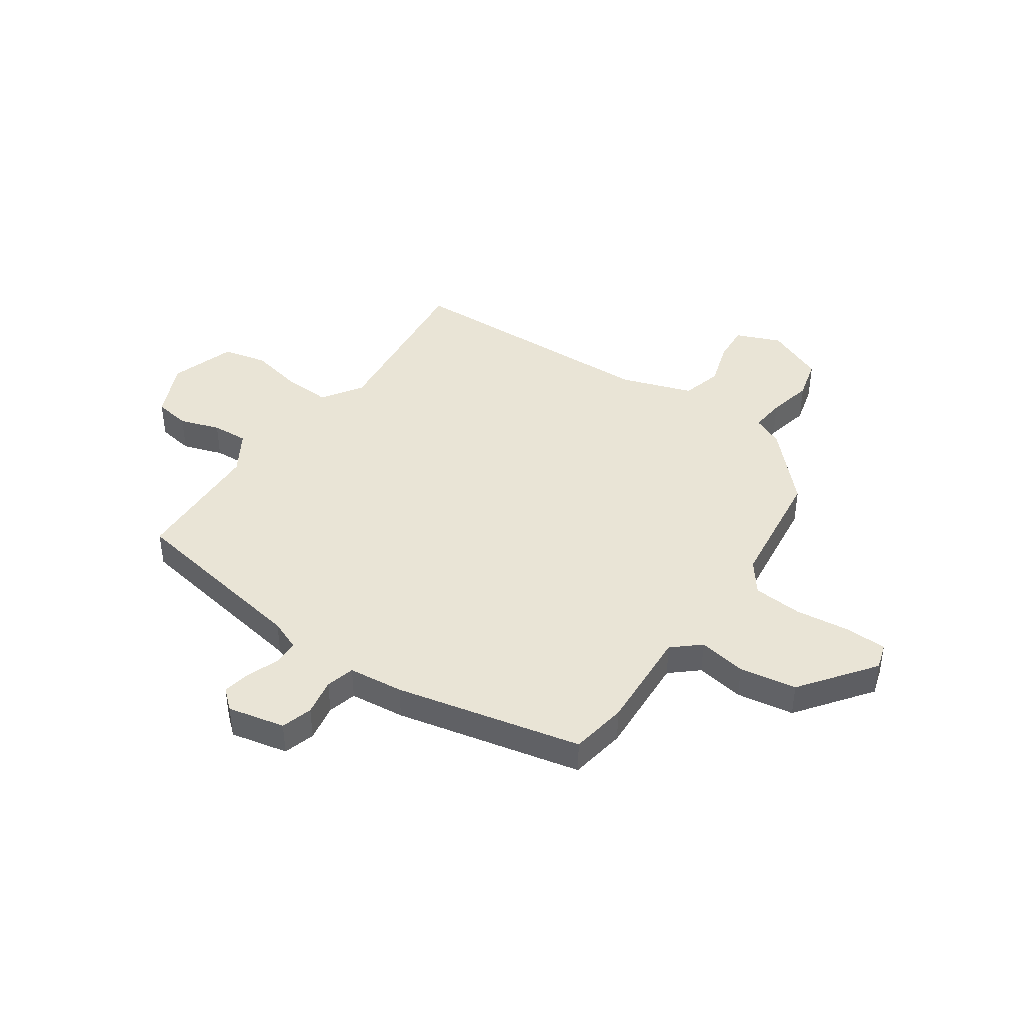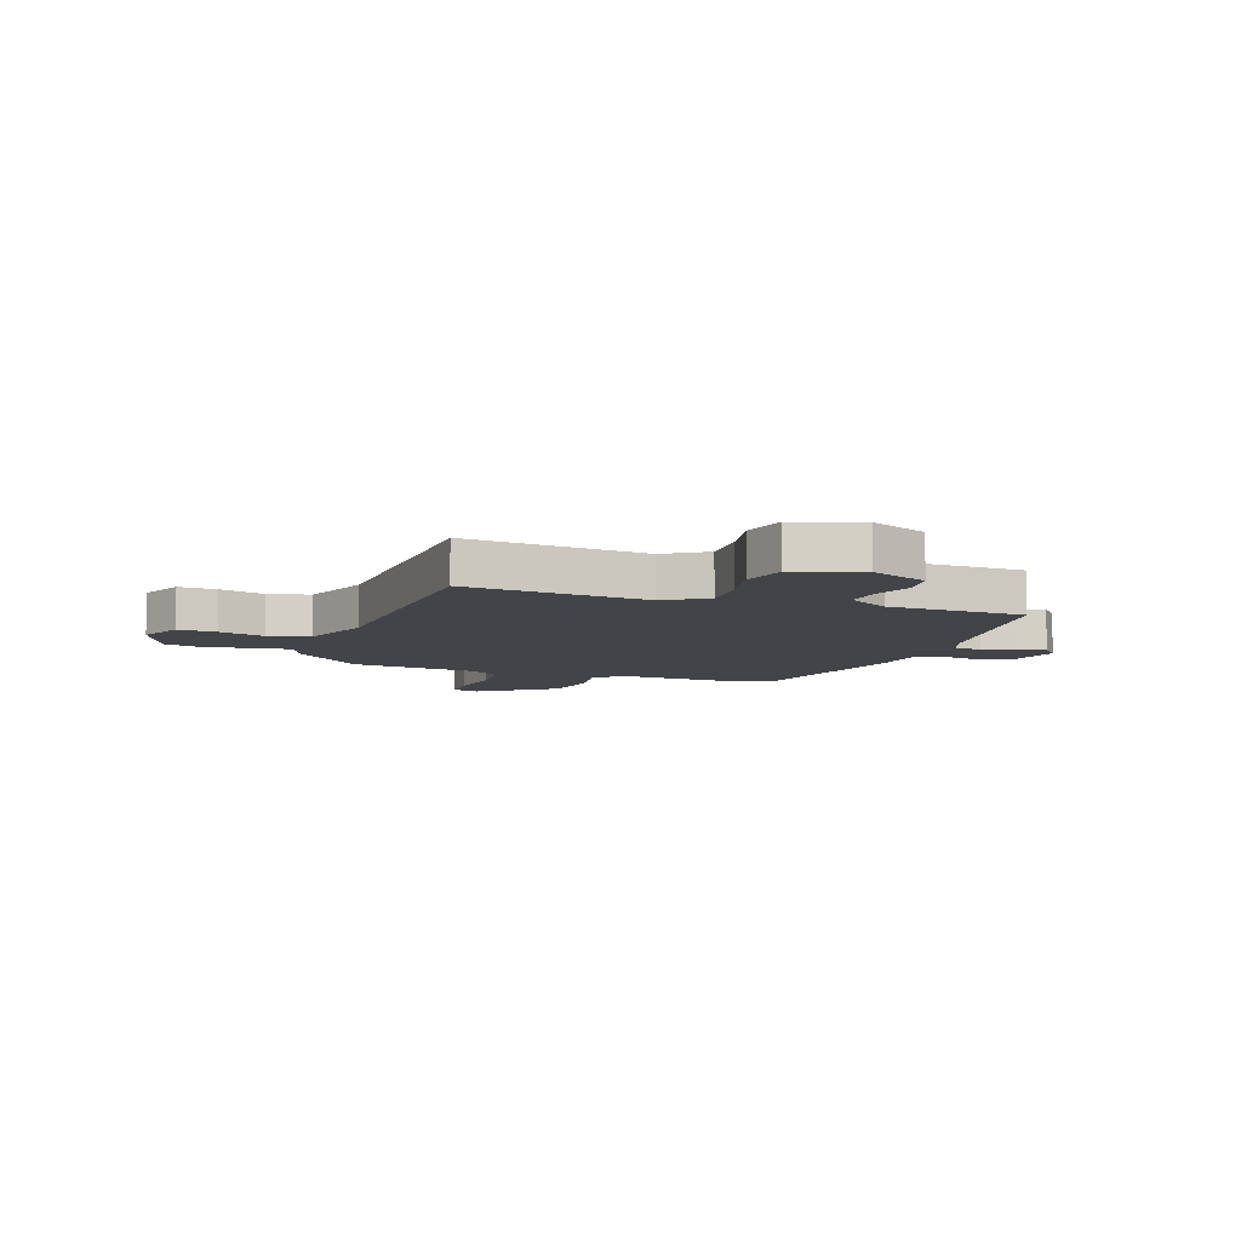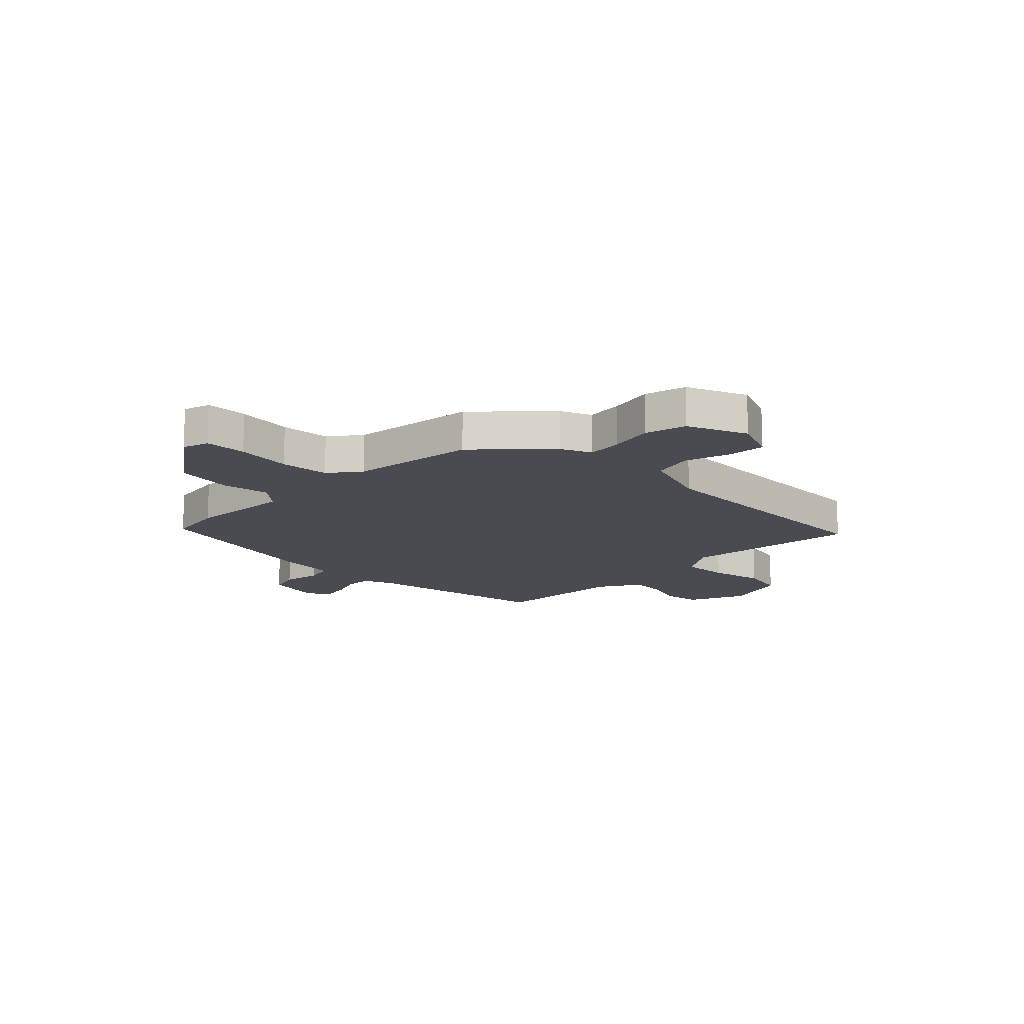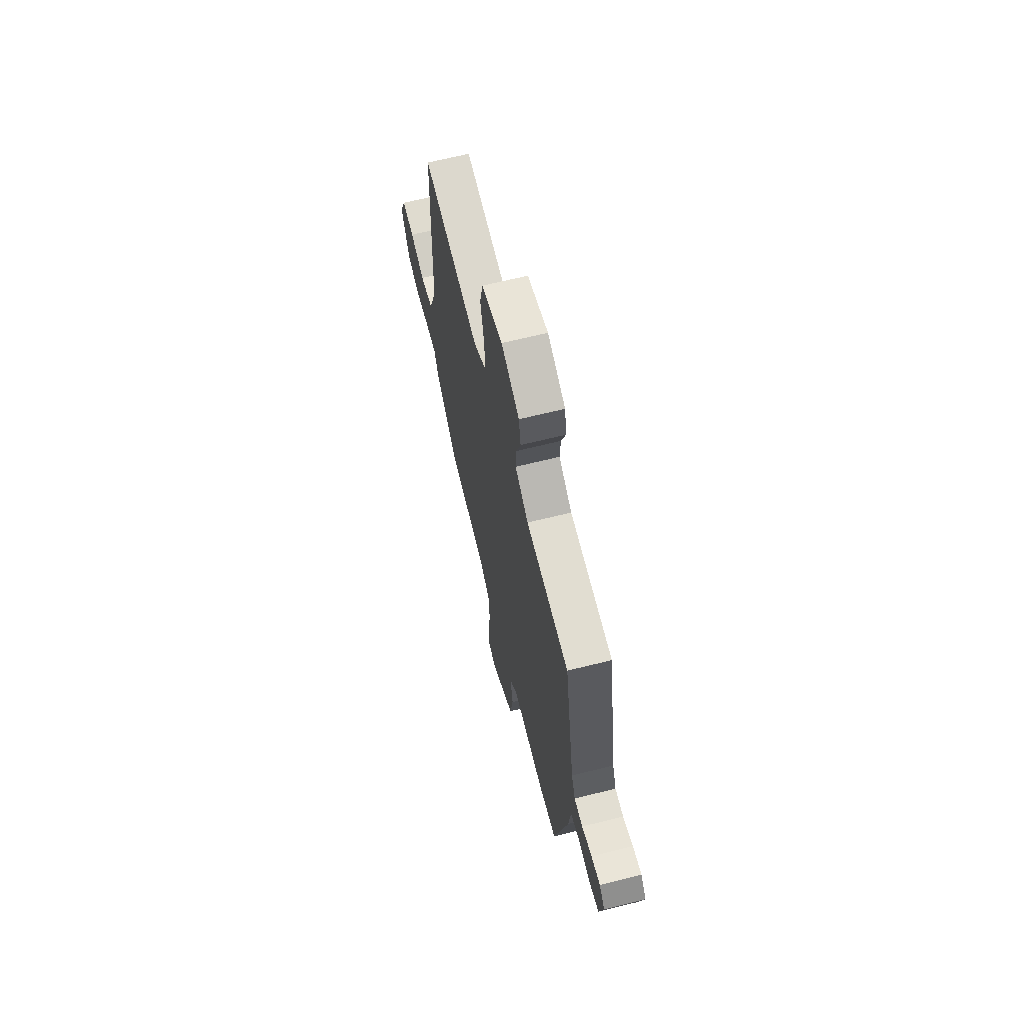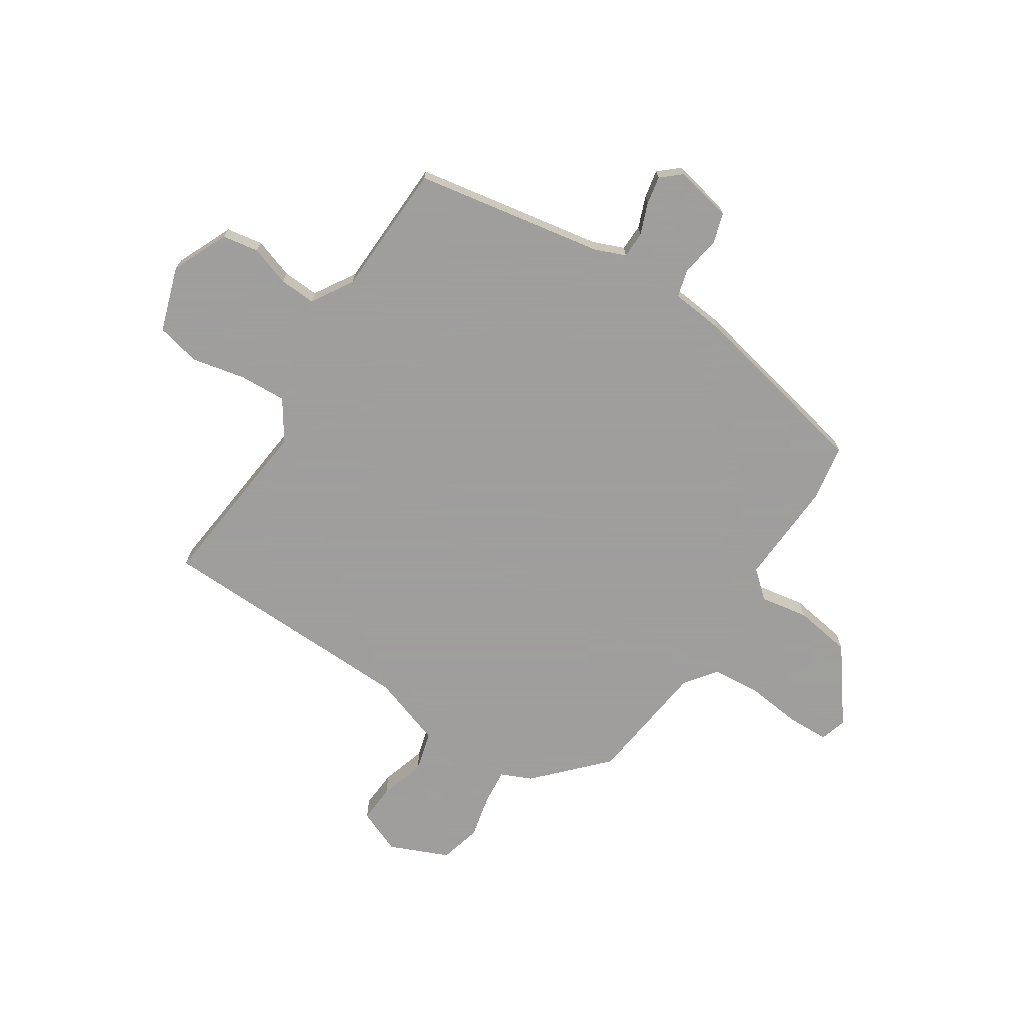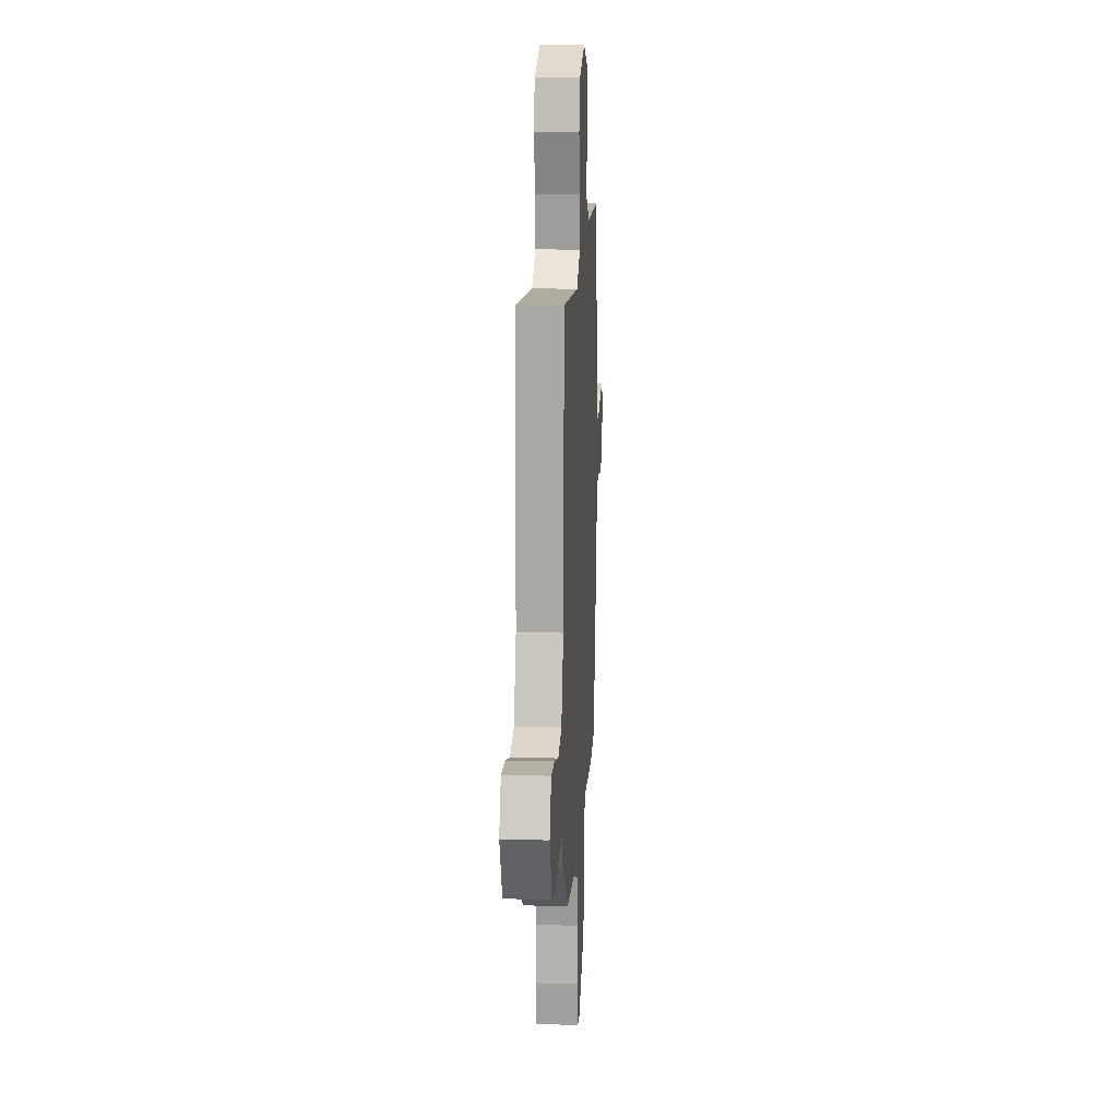
<metadata>
{"format":"obj","ext":"obj","renderer":"f3d","projection":"perspective","resolution":1024,"background":"white","views":[{"elev":42.4,"azim":124.7,"up":"+Y"},{"elev":-7.8,"azim":-19.6,"up":"+Y"},{"elev":-14.6,"azim":-134.9,"up":"+Y"},{"elev":66.8,"azim":76.0,"up":"+Z"},{"elev":-71.1,"azim":57.3,"up":"+Y"},{"elev":16.1,"azim":-86.4,"up":"+Z"}]}
</metadata>
<code>
v -0.498 0.07 0.496
v -0.169 0.07 0.46
v -0.095 0.07 0.509
v -0.099 0.07 0.596
v -0.12 0.07 0.695
v -0.101 0.07 0.777
v 0.019 0.07 0.816
v 0.123 0.07 0.769
v 0.134 0.07 0.702
v 0.109 0.07 0.628
v 0.105 0.07 0.561
v 0.181 0.07 0.514
v 0.428 0.07 0.504
v 0.488 0.07 0.154
v 0.511 0.07 0.097
v 0.56 0.07 0.096
v 0.618 0.07 0.118
v 0.67 0.07 0.128
v 0.702 0.07 0.091
v 0.679 0.07 -0.015
v 0.621 0.07 -0.032
v 0.552 0.07 -0.019
v 0.499 0.07 -0.033
v 0.488 0.07 -0.135
v 0.412 0.07 -0.479
v 0.307 0.07 -0.496
v 0.115 0.07 -0.485
v 0.071 0.07 -0.535
v 0.086 0.07 -0.624
v 0.069 0.07 -0.73
v -0.067 0.07 -0.831
v -0.116 0.07 -0.816
v -0.118 0.07 -0.739
v -0.106 0.07 -0.637
v -0.113 0.07 -0.546
v -0.171 0.07 -0.502
v -0.402 0.07 -0.473
v -0.526 0.07 -0.354
v -0.551 0.07 -0.297
v -0.616 0.07 -0.303
v -0.698 0.07 -0.321
v -0.774 0.07 -0.301
v -0.82 0.07 -0.192
v -0.786 0.07 -0.11
v -0.716 0.07 -0.115
v -0.633 0.07 -0.141
v -0.558 0.07 -0.121
v -0.513 0.07 0.011
v -0.498 0 0.496
v -0.169 0 0.46
v -0.095 0 0.509
v -0.099 0 0.596
v -0.12 0 0.695
v -0.101 0 0.777
v 0.019 0 0.816
v 0.123 0 0.769
v 0.134 0 0.702
v 0.109 0 0.628
v 0.105 0 0.561
v 0.181 0 0.514
v 0.428 0 0.504
v 0.488 0 0.154
v 0.511 0 0.097
v 0.56 0 0.096
v 0.618 0 0.118
v 0.67 0 0.128
v 0.702 0 0.091
v 0.679 0 -0.015
v 0.621 0 -0.032
v 0.552 0 -0.019
v 0.499 0 -0.033
v 0.488 0 -0.135
v 0.412 0 -0.479
v 0.307 0 -0.496
v 0.115 0 -0.485
v 0.071 0 -0.535
v 0.086 0 -0.624
v 0.069 0 -0.73
v -0.067 0 -0.831
v -0.116 0 -0.816
v -0.118 0 -0.739
v -0.106 0 -0.637
v -0.113 0 -0.546
v -0.171 0 -0.502
v -0.402 0 -0.473
v -0.526 0 -0.354
v -0.551 0 -0.297
v -0.616 0 -0.303
v -0.698 0 -0.321
v -0.774 0 -0.301
v -0.82 0 -0.192
v -0.786 0 -0.11
v -0.716 0 -0.115
v -0.633 0 -0.141
v -0.558 0 -0.121
v -0.513 0 0.011
f 44 45 46
f 43 44 46
f 42 43 46
f 41 42 46
f 40 41 46
f 39 40 46 47
f 39 47 48
f 38 39 48
f 37 38 48
f 36 37 48
f 32 33 34
f 31 32 34
f 30 31 34
f 29 30 34
f 28 29 34
f 27 28 34 35
f 25 26 27
f 24 25 27
f 23 24 27
f 48 1 2
f 36 48 2
f 35 36 2
f 27 35 2
f 23 27 2
f 20 21 22
f 19 20 22
f 18 19 22
f 17 18 22
f 16 17 22
f 12 13 14
f 11 12 14 15
f 8 9 10
f 7 8 10
f 6 7 10
f 5 6 10
f 4 5 10
f 3 4 10 11
f 2 3 11 15
f 15 16 22 23
f 2 15 23
f 94 93 92
f 94 92 91
f 94 91 90
f 94 90 89
f 94 89 88
f 95 94 88 87
f 96 95 87
f 96 87 86
f 96 86 85
f 96 85 84
f 82 81 80
f 82 80 79
f 82 79 78
f 82 78 77
f 82 77 76
f 83 82 76 75
f 75 74 73
f 75 73 72
f 75 72 71
f 50 49 96
f 50 96 84
f 50 84 83
f 50 83 75
f 50 75 71
f 70 69 68
f 70 68 67
f 70 67 66
f 70 66 65
f 70 65 64
f 62 61 60
f 63 62 60 59
f 58 57 56
f 58 56 55
f 58 55 54
f 58 54 53
f 58 53 52
f 59 58 52 51
f 63 59 51 50
f 71 70 64 63
f 71 63 50
f 1 49 50 2
f 2 50 51 3
f 3 51 52 4
f 4 52 53 5
f 5 53 54 6
f 6 54 55 7
f 7 55 56 8
f 8 56 57 9
f 9 57 58 10
f 10 58 59 11
f 11 59 60 12
f 12 60 61 13
f 13 61 62 14
f 14 62 63 15
f 15 63 64 16
f 16 64 65 17
f 17 65 66 18
f 18 66 67 19
f 19 67 68 20
f 20 68 69 21
f 21 69 70 22
f 22 70 71 23
f 23 71 72 24
f 24 72 73 25
f 25 73 74 26
f 26 74 75 27
f 27 75 76 28
f 28 76 77 29
f 29 77 78 30
f 30 78 79 31
f 31 79 80 32
f 32 80 81 33
f 33 81 82 34
f 34 82 83 35
f 35 83 84 36
f 36 84 85 37
f 37 85 86 38
f 38 86 87 39
f 39 87 88 40
f 40 88 89 41
f 41 89 90 42
f 42 90 91 43
f 43 91 92 44
f 44 92 93 45
f 45 93 94 46
f 46 94 95 47
f 47 95 96 48
f 48 96 49 1

</code>
